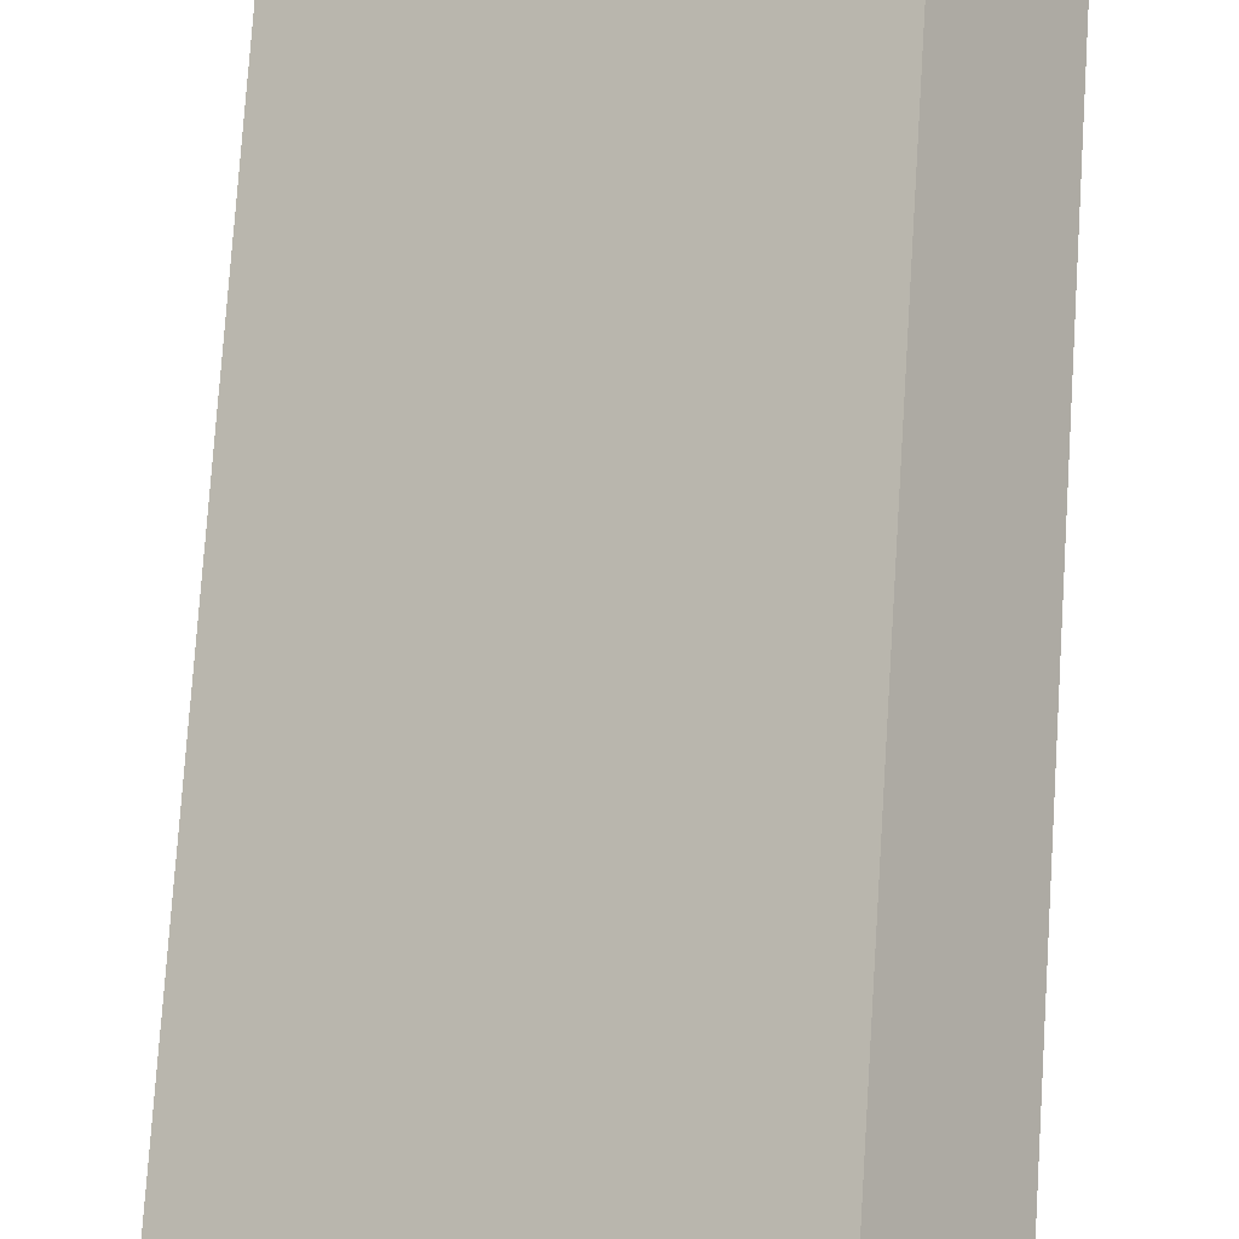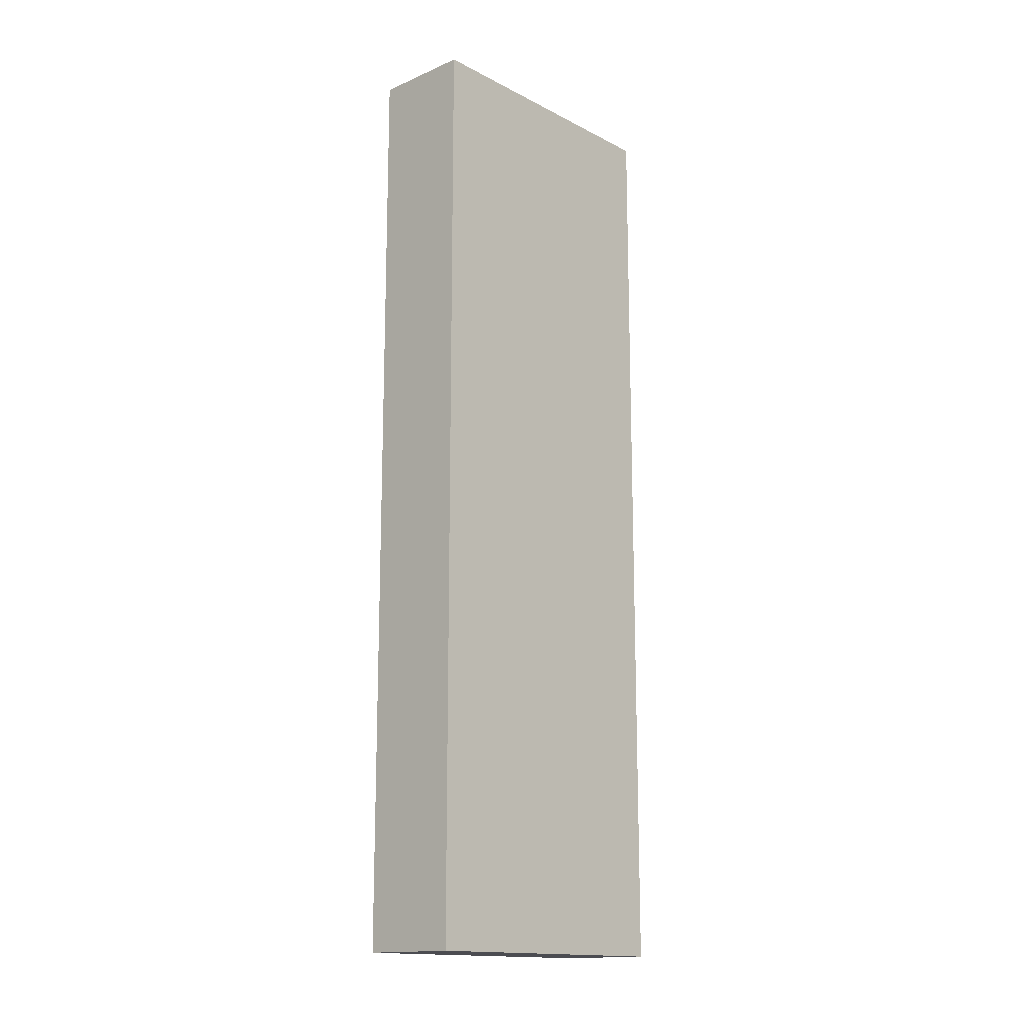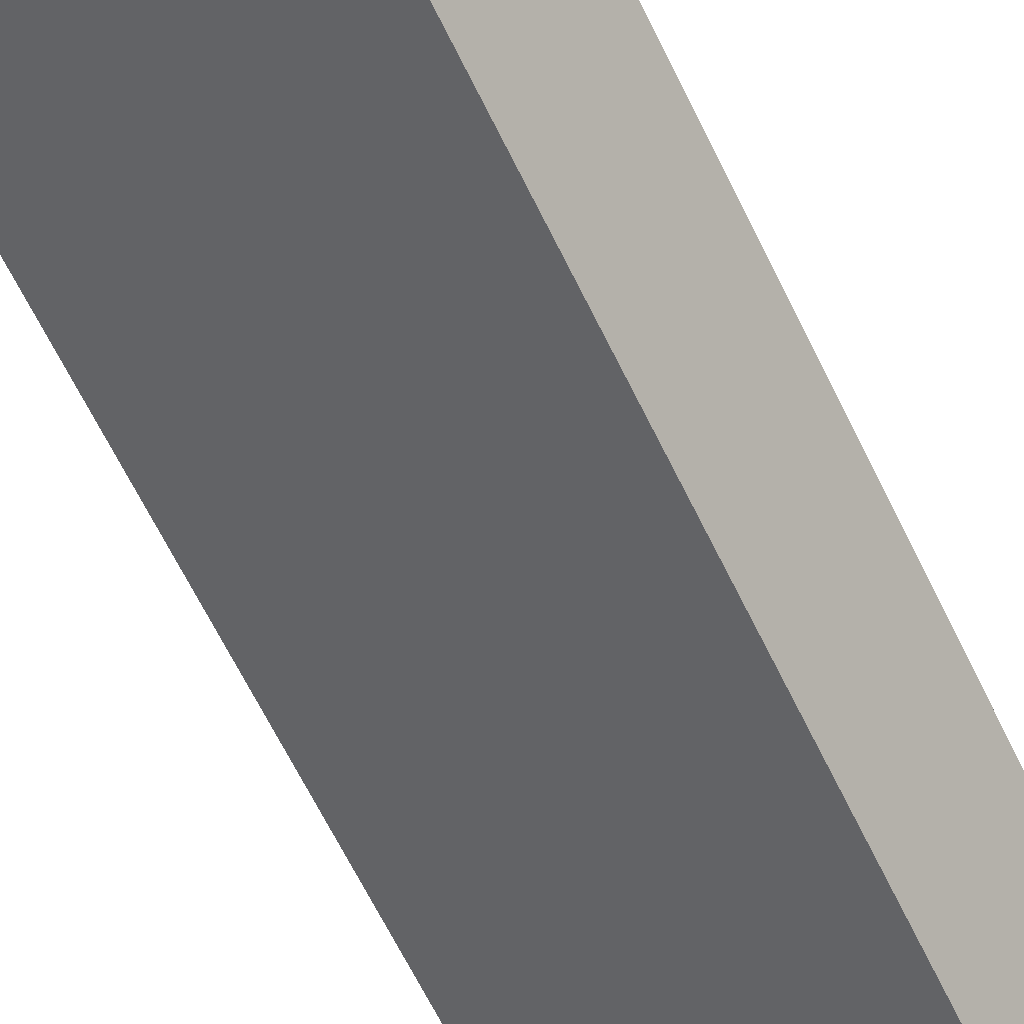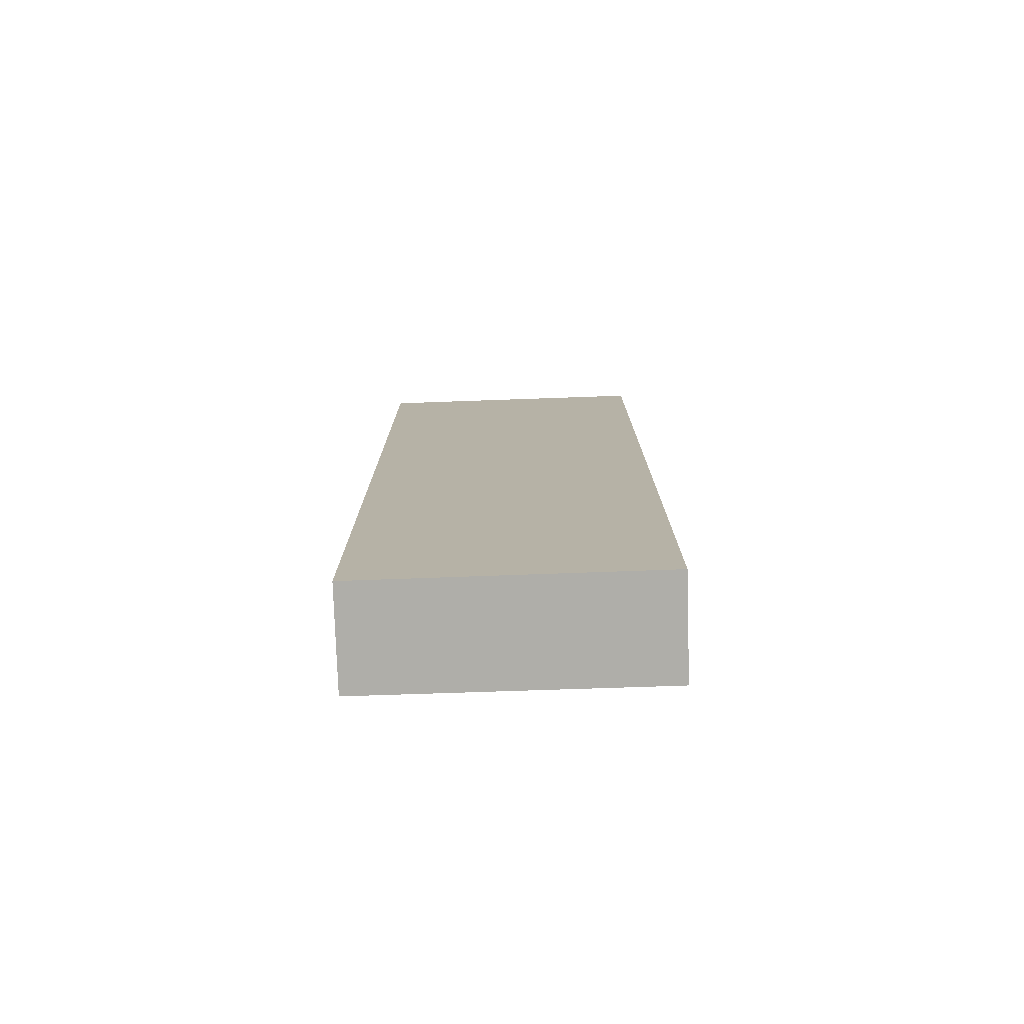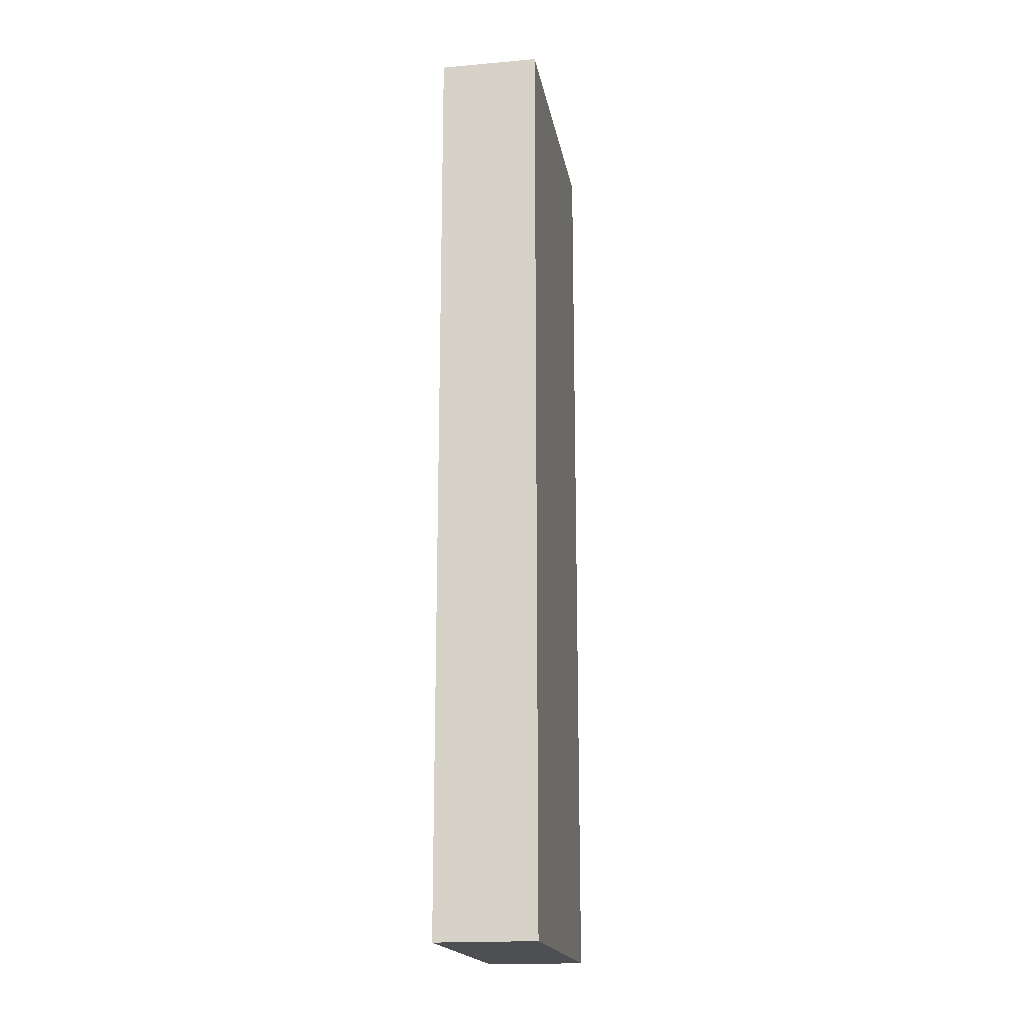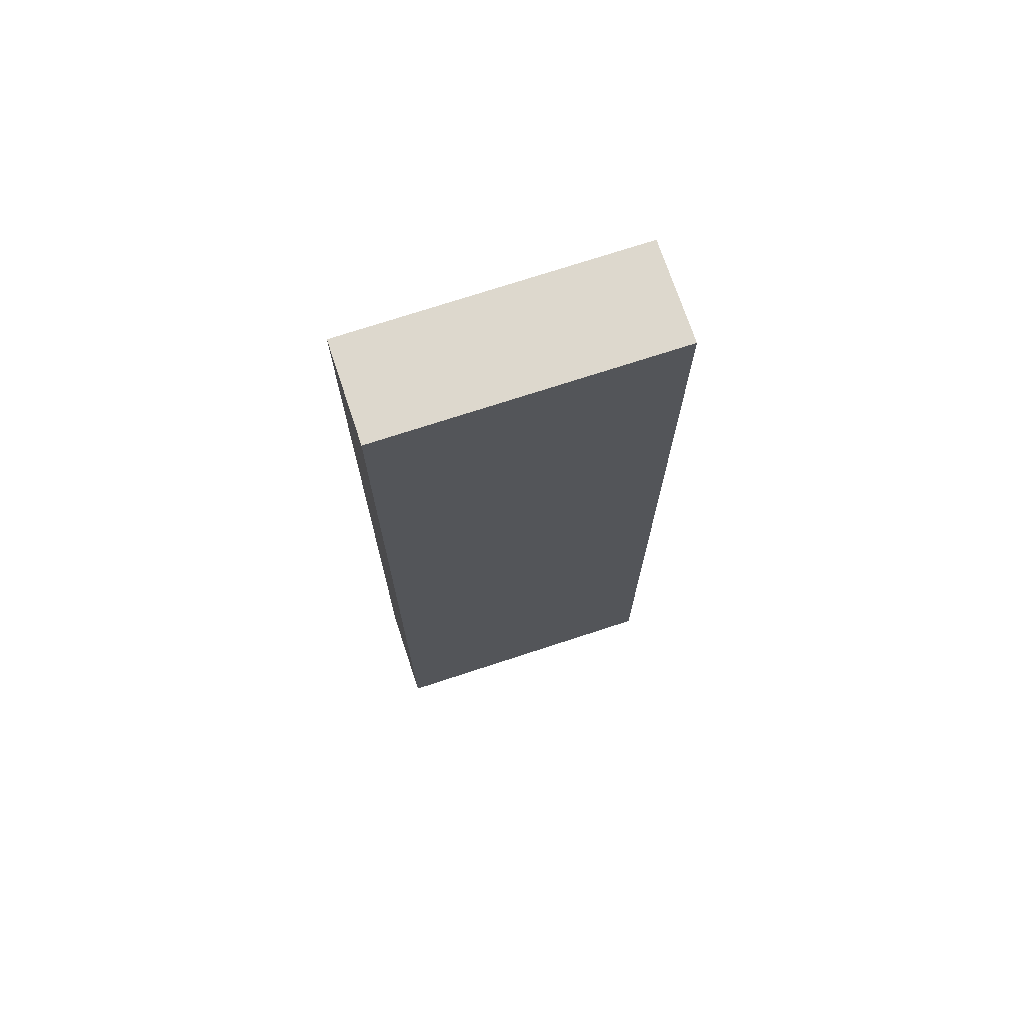
<metadata>
{"format":"obj","ext":"obj","renderer":"f3d","projection":"perspective","resolution":1024,"background":"white","views":[{"elev":72.2,"azim":3.7,"up":"+Z"},{"elev":-15.3,"azim":-83.3,"up":"+Y"},{"elev":-64.5,"azim":-154.1,"up":"+Z"},{"elev":-77.5,"azim":-33.9,"up":"+Y"},{"elev":-18.0,"azim":64.0,"up":"+Y"},{"elev":72.1,"azim":-54.1,"up":"+Y"}]}
</metadata>
<code>
v  3.042 9.575 0.929
v  0 9.575 5.863e-16
v  2.439 9.575 1.766
v  2.829 9.575 0.775
v  0.85 9.575 -0.651
v  0.599 9.575 -0.832
v  0.599 5.095e-17 -0.832
v  0 0 0
v  2.439 -1.081e-16 1.766
v  3.042 -5.688e-17 0.929
v  0.85 3.986e-17 -0.651
v  2.829 -4.746e-17 0.775
g defaultobject
f 1 2 3
f 2 1 4
f 2 4 5
f 2 5 6
f 7 2 6
f 2 7 8
f 8 3 2
f 3 8 9
f 9 1 3
f 1 9 10
f 10 4 1
f 4 10 5
f 5 10 6
f 6 10 11
f 6 11 7
f 11 10 12
f 8 10 9
f 10 8 12
f 12 8 11
f 11 8 7

</code>
